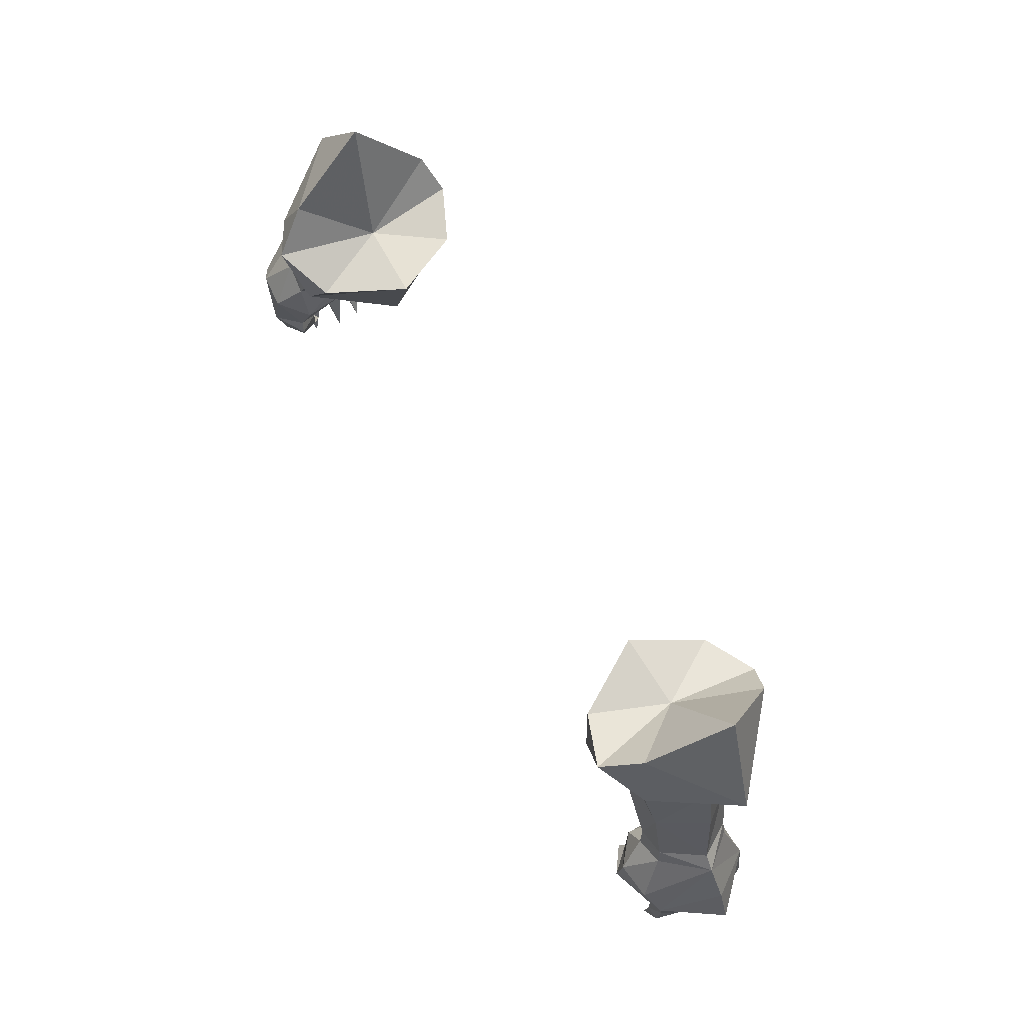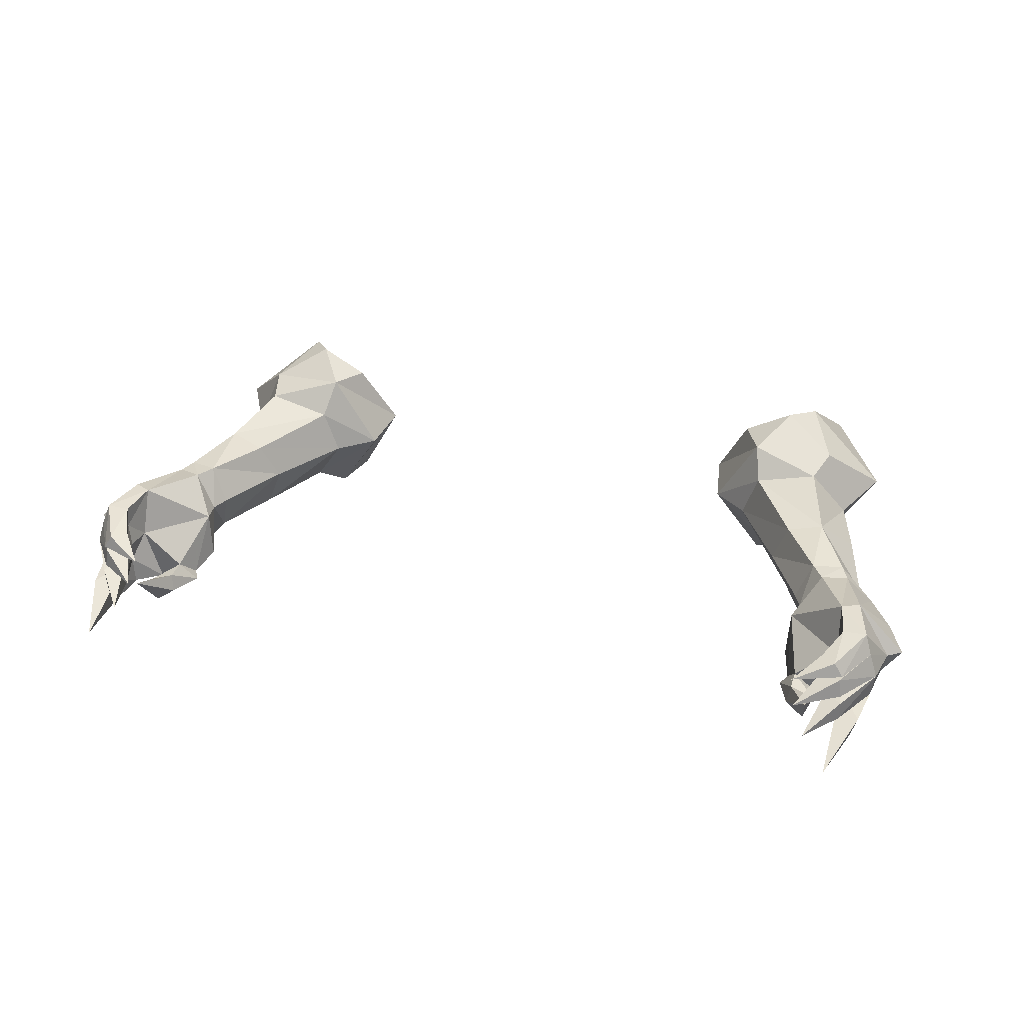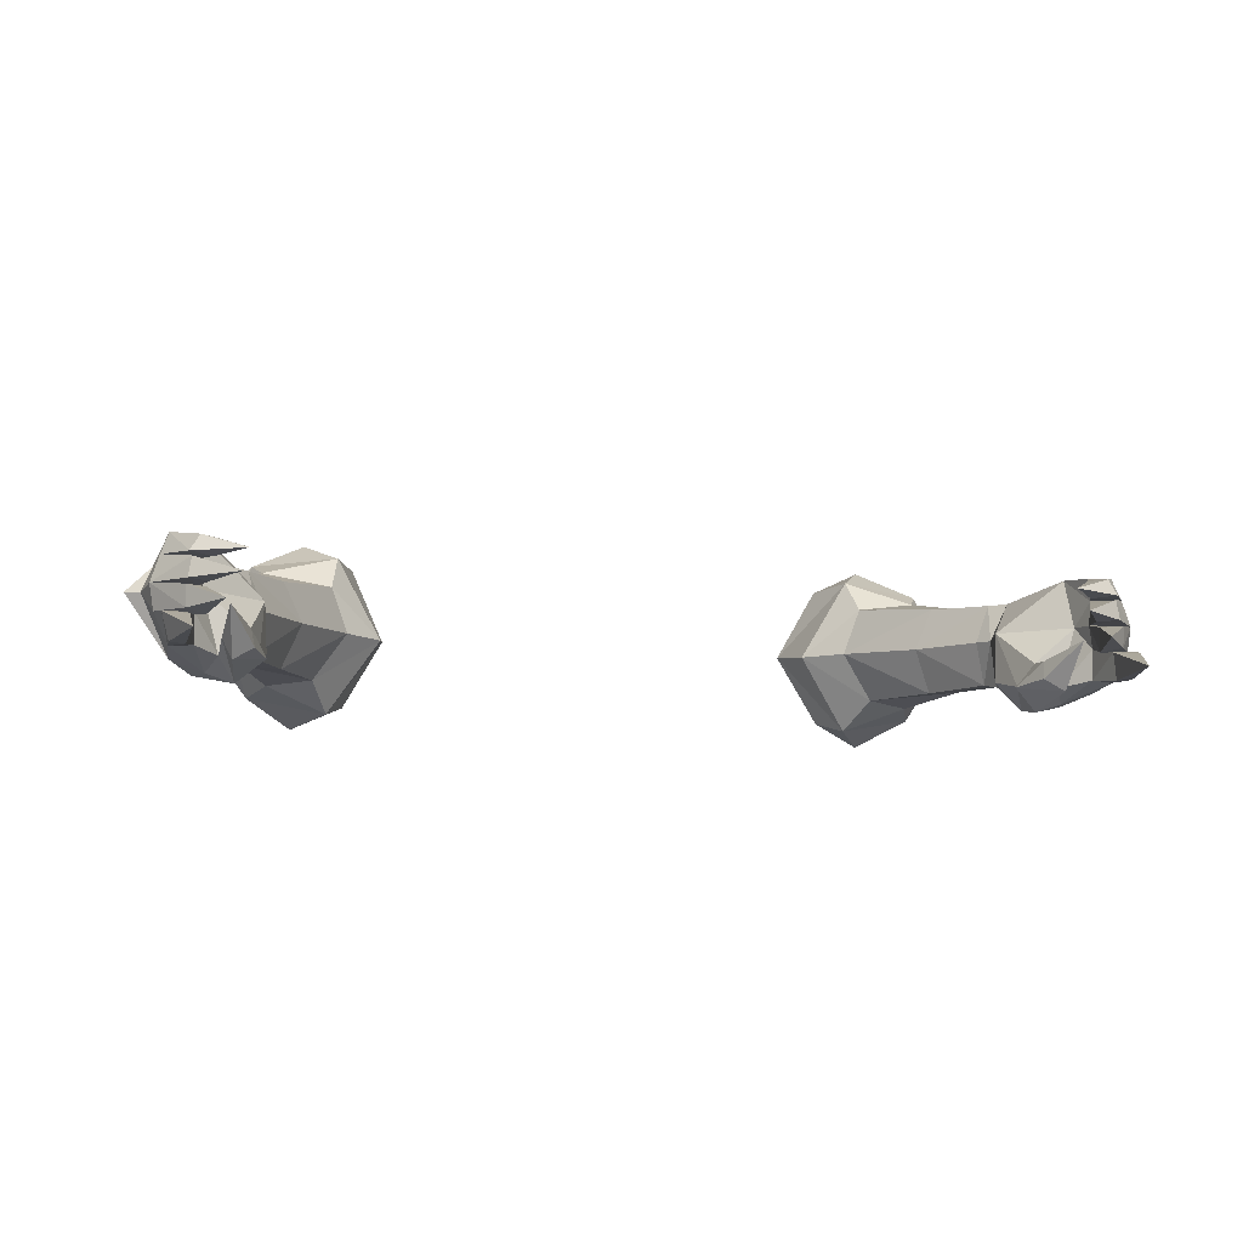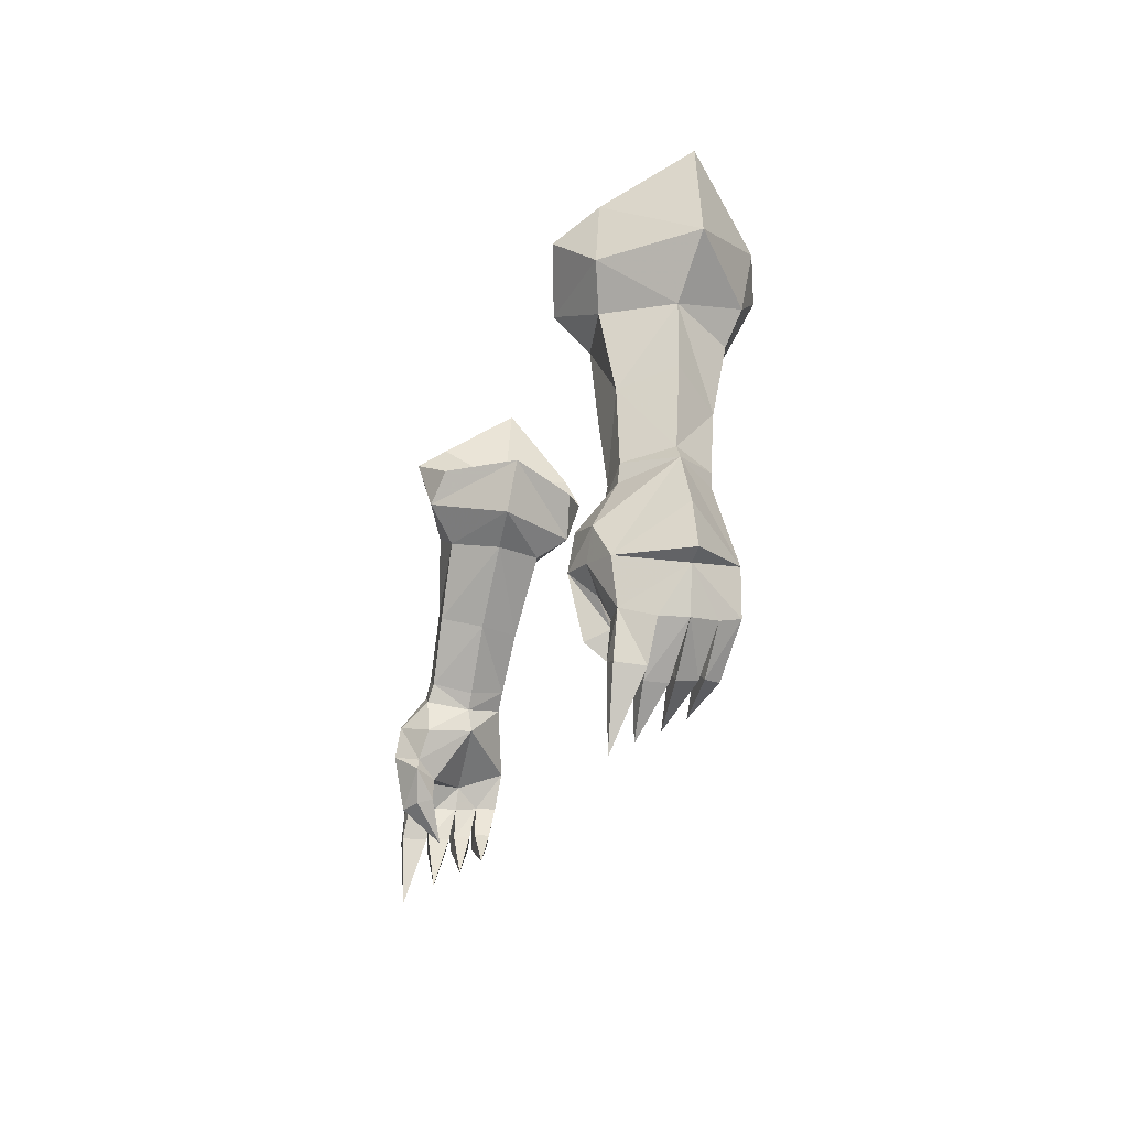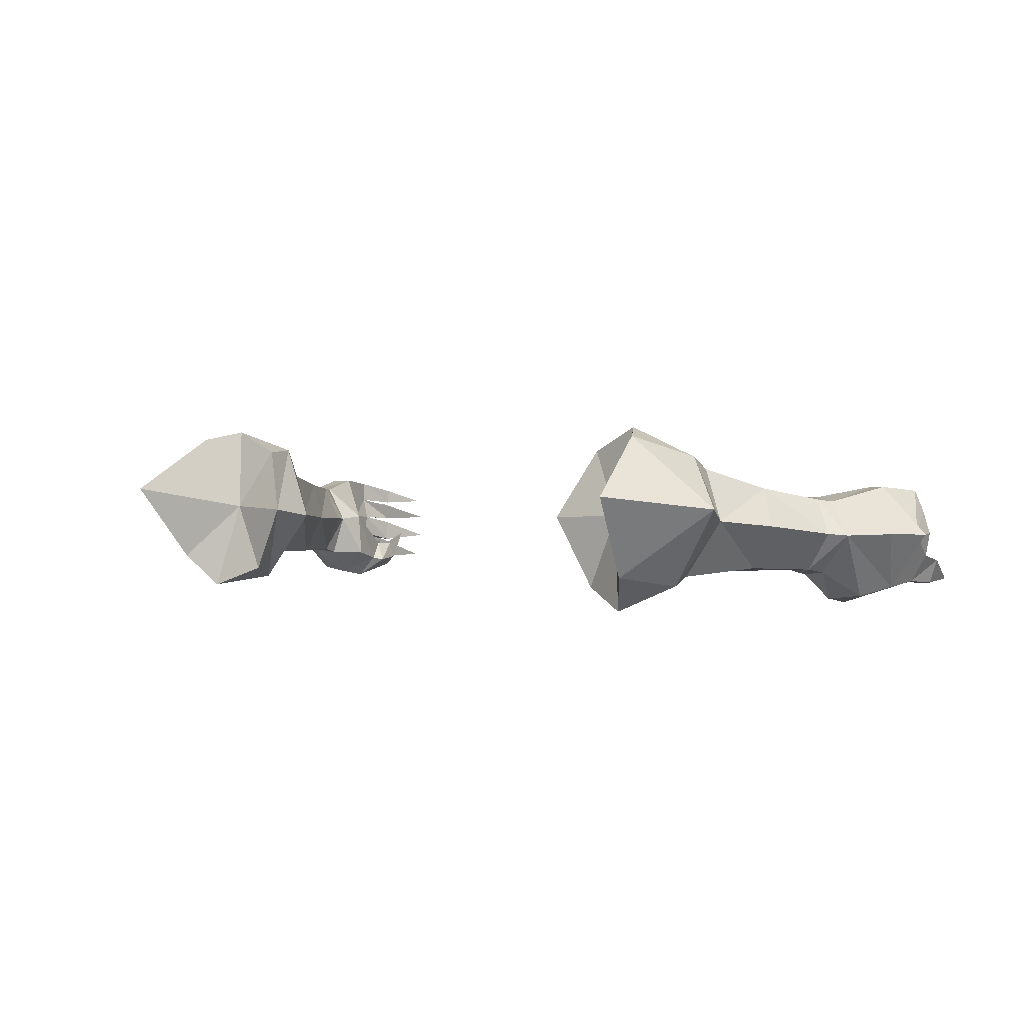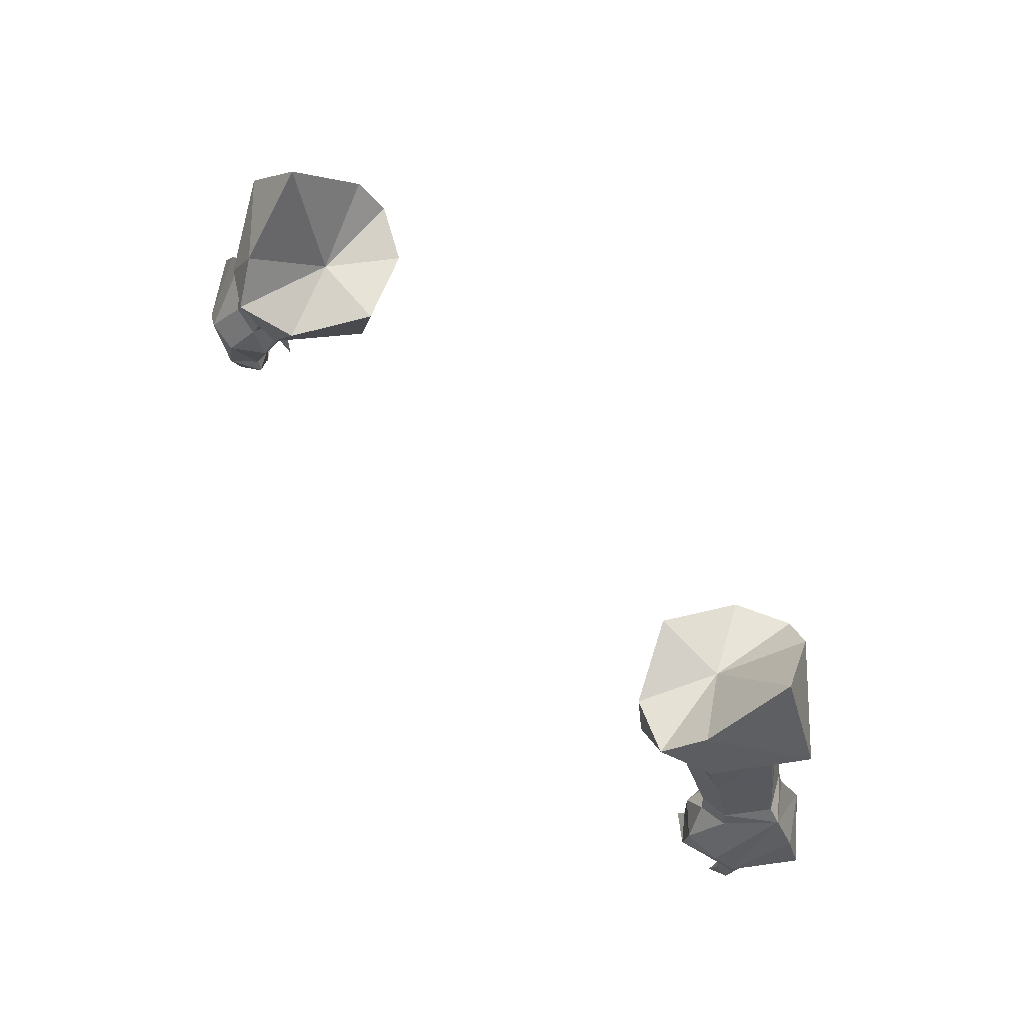
<metadata>
{"format":"obj","ext":"obj","renderer":"f3d","projection":"perspective","resolution":1024,"background":"white","views":[{"elev":73.8,"azim":58.9,"up":"+Z"},{"elev":31.5,"azim":-162.8,"up":"+Y"},{"elev":-11.0,"azim":167.1,"up":"+Y"},{"elev":-16.5,"azim":75.4,"up":"+Z"},{"elev":1.7,"azim":40.3,"up":"+Y"},{"elev":75.8,"azim":47.2,"up":"+Z"}]}
</metadata>
<code>
g soulhunter_glove_male_25640
v -17.57 5.791 49.64
v -16.79 3.911 49.34
v -14.95 4.077 52.58
v -15.74 6.06 52.42
v -17.47 6.254 52.94
v -19.07 5.654 50.16
v -20.07 3.941 50.76
v -19.05 4.409 54.53
v -12.53 4.411 56.32
v -13.33 6.664 56.12
v -16.35 7.163 56.67
v -17.33 1.955 49.86
v -15.78 2.021 53.1
v -17.6 2.253 53.84
v -18.71 2.065 50.37
v -14.03 2.161 56.76
v -16.15 1.952 57.62
v -19.66 6.262 45.55
v -18.18 5.727 48.76
v -19.46 5.544 49.35
v -20.52 6.259 45.97
v -17.23 1.22 45.68
v -18.2 0.1027 45.93
v -18.2 0.3974 47.55
v -16.81 1.632 47.23
v -18.9 1.631 43.65
v -17.7 2.08 43.68
v -17.71 2.154 44.73
v -18.96 1.095 44.88
v -21.18 6.037 43.74
v -20.03 6.004 43.73
v -18.47 0.6527 43.18
v -16.93 1.083 45.15
v -17.55 1.239 43.42
v -20.39 1.016 41.98
v -21.08 1.066 41.85
v -21.07 1.248 43.89
v -20.02 1.291 43.69
v -20.27 2.286 41.94
v -20.39 1.016 41.98
v -20.02 1.291 43.69
v -20.07 2.717 43.63
v -21.41 2.278 41.67
v -20.27 2.286 41.94
v -20.07 2.717 43.63
v -21.71 2.597 43.51
v -20.47 2.39 41.34
v -20.51 3.368 41.29
v -21.92 3.788 43.48
v -19.63 2.255 41.94
v -19.97 5.515 41.55
v -19.27 5.508 42.13
v -20.41 4.791 41.54
v -21.53 5.022 43.52
v -19.38 4.743 42.17
v -20.09 4.949 43.7
v -19.38 4.743 42.17
v -20.09 4.949 43.7
v -16.93 1.083 45.15
v -17.55 1.239 43.42
v -19.63 3.385 41.89
v -19.92 3.795 43.59
v -19.63 2.255 41.94
v -19.92 3.795 43.59
v -19.63 3.385 41.89
v -20.43 3.657 41.44
v -20.29 4.585 41.5
v -19.54 3.651 41.99
v -19.3 4.459 42.07
v -19.54 3.651 41.99
v -19.3 4.459 42.07
v -16.94 3.981 47.32
v -17.23 1.22 45.68
v -16.81 1.632 47.23
v -17.61 1.703 48.92
v -18.97 1.887 49.44
v -18.71 2.065 50.37
v -17.33 1.955 49.86
v -20.8 3.854 50.09
v -19.46 5.544 49.35
v -17.18 3.852 48.53
v -18.18 5.727 48.76
v -18.12 4.71 57.57
v -18.96 1.095 44.88
v -19.46 0.5106 45.98
v -20.98 1.04 45.92
v -19.96 0.6025 47.34
v -20.8 3.854 50.09
v -17.61 1.703 48.92
v -18.97 1.887 49.44
v -17.18 3.852 48.53
v -17.61 1.703 48.92
v -18.9 1.631 43.65
v -22.24 3.769 45.47
v -19.73 3.884 44.75
v -18.69 2.7 41.51
v -18.69 2.7 41.51
v -22.04 3.888 47.95
v -20.24 1.08 38.45
v -20.24 1.08 38.45
v -18.96 2.459 39.29
v -18.96 2.459 39.29
v -18.03 4.825 40.55
v -18.03 4.825 40.55
v -22.94 3.828 45.89
v -18.29 3.723 39.94
v -18.29 3.723 39.94
v -10.78 4.412 57.74
v -13.33 6.664 56.12
v -12.53 4.411 56.32
v -10.31 4.826 60.47
v -12.95 8.225 57.15
v -16.67 6.01 65.23
v -19.58 5.366 60.27
v -15.55 8.823 61.27
v -16.35 7.163 56.67
v -11.97 8.097 59.36
v -14.37 9.272 59.57
v -16.95 7.835 58.13
v -18.12 4.71 57.57
v -15.55 8.823 61.27
v -13.8 4.958 60.25
v -16.67 6.01 65.23
v -11.97 8.097 59.36
v -14.37 9.272 59.57
v -10.31 4.826 60.47
v -14.03 2.161 56.76
v -13.17 0.8308 58.59
v -15.78 2.112 62.58
v -16.15 1.952 57.62
v -14.68 0.3905 61.21
v -12.24 1.401 60.2
v -16.94 1.626 59.64
v -15.78 2.112 62.58
v -12.24 1.401 60.2
v -14.68 0.3905 61.21
v 17.45 5.791 49.64
v 14.75 4.128 52.76
v 16.66 3.911 49.34
v 15.68 5.965 52.35
v 17.62 6.234 53.12
v 18.94 5.654 50.16
v 19.94 3.941 50.76
v 18.93 4.409 54.53
v 12.34 4.396 56.24
v 13.13 6.613 56.19
v 16.45 7.212 56.54
v 17.2 1.955 49.86
v 15.65 2.021 53.1
v 17.47 2.253 53.84
v 18.58 2.065 50.37
v 13.9 2.161 56.76
v 16.02 1.952 57.62
v 19.53 6.262 45.55
v 19.33 5.544 49.35
v 18.05 5.727 48.76
v 20.39 6.26 45.97
v 17.11 1.22 45.68
v 18.07 0.3974 47.55
v 18.07 0.1028 45.93
v 16.68 1.632 47.23
v 18.77 1.631 43.65
v 17.58 2.154 44.73
v 17.57 2.08 43.68
v 18.83 1.095 44.88
v 21.05 6.037 43.74
v 19.9 6.005 43.73
v 18.34 0.6527 43.18
v 16.8 1.083 45.15
v 17.42 1.239 43.42
v 20.26 1.016 41.98
v 20.94 1.248 43.89
v 20.95 1.066 41.85
v 19.9 1.291 43.69
v 20.14 2.286 41.94
v 19.9 1.291 43.69
v 20.26 1.016 41.98
v 19.95 2.717 43.63
v 21.28 2.278 41.67
v 19.95 2.717 43.63
v 20.14 2.286 41.94
v 21.58 2.597 43.51
v 20.34 2.39 41.34
v 21.79 3.788 43.48
v 20.38 3.368 41.29
v 19.5 2.255 41.94
v 19.85 5.515 41.55
v 19.14 5.508 42.13
v 20.28 4.791 41.54
v 21.4 5.022 43.52
v 19.25 4.743 42.17
v 19.96 4.949 43.7
v 19.25 4.743 42.17
v 19.96 4.949 43.7
v 16.8 1.083 45.15
v 17.42 1.239 43.42
v 19.79 3.795 43.59
v 19.5 3.385 41.89
v 19.5 2.255 41.94
v 19.79 3.795 43.59
v 19.5 3.385 41.89
v 20.16 4.585 41.5
v 20.3 3.657 41.44
v 19.41 3.651 41.99
v 19.41 3.651 41.99
v 19.17 4.459 42.07
v 19.17 4.459 42.07
v 16.81 3.981 47.32
v 17.11 1.22 45.68
v 16.68 1.632 47.23
v 17.48 1.703 48.92
v 18.58 2.065 50.37
v 18.85 1.887 49.44
v 17.2 1.955 49.86
v 20.67 3.854 50.09
v 19.33 5.544 49.35
v 17.05 3.852 48.53
v 18.05 5.727 48.76
v 18 4.71 57.57
v 18.83 1.095 44.88
v 19.33 0.5107 45.98
v 20.85 1.04 45.92
v 19.83 0.6025 47.34
v 20.67 3.854 50.09
v 17.48 1.703 48.92
v 18.85 1.887 49.44
v 17.05 3.852 48.53
v 17.48 1.703 48.92
v 18.77 1.631 43.65
v 22.11 3.769 45.47
v 19.6 3.884 44.75
v 18.56 2.7 41.51
v 18.56 2.7 41.51
v 21.91 3.888 47.95
v 20.11 1.08 38.45
v 20.11 1.08 38.45
v 18.83 2.459 39.29
v 18.83 2.459 39.29
v 17.9 4.825 40.55
v 17.9 4.825 40.55
v 22.81 3.828 45.89
v 18.16 3.723 39.94
v 18.16 3.723 39.94
v 10.57 4.407 57.77
v 12.34 4.396 56.24
v 13.13 6.613 56.19
v 10.18 4.826 60.47
v 12.76 8.284 57.39
v 16.54 6.01 65.23
v 15.42 8.823 61.27
v 19.46 5.366 60.27
v 16.45 7.212 56.54
v 14.24 9.272 59.57
v 11.84 8.097 59.36
v 16.82 7.835 58.13
v 18 4.71 57.57
v 15.42 8.823 61.27
v 16.54 6.01 65.23
v 13.67 4.958 60.25
v 11.84 8.097 59.36
v 14.24 9.272 59.57
v 10.18 4.826 60.47
v 13.9 2.161 56.76
v 13.04 0.8308 58.59
v 15.65 2.112 62.58
v 16.02 1.952 57.62
v 12.12 1.401 60.2
v 14.56 0.3905 61.21
v 16.81 1.626 59.64
v 15.65 2.112 62.58
v 12.12 1.401 60.2
v 14.56 0.3905 61.21
f 2 1 3
f 4 3 1
f 6 5 1
f 4 1 5
f 6 7 5
f 8 5 7
f 3 4 9
f 10 9 4
f 4 5 10
f 11 10 5
f 13 12 3
f 2 3 12
f 13 14 12
f 15 12 14
f 8 7 14
f 15 14 7
f 16 13 9
f 3 9 13
f 17 14 16
f 13 16 14
f 19 18 20
f 21 20 18
f 23 22 24
f 25 24 22
f 27 26 28
f 29 28 26
f 31 30 18
f 21 18 30
f 23 32 33
f 34 33 32
f 36 35 37
f 38 37 35
f 40 39 41
f 42 41 39
f 44 43 45
f 46 45 43
f 36 37 43
f 46 43 37
f 48 47 49
f 46 49 47
f 47 50 46
f 45 46 50
f 52 51 31
f 30 31 51
f 51 53 30
f 54 30 53
f 53 55 54
f 56 54 55
f 52 31 57
f 58 57 31
f 28 59 27
f 60 27 59
f 61 48 62
f 49 62 48
f 42 63 64
f 65 64 63
f 66 49 67
f 54 67 49
f 68 62 66
f 49 66 62
f 69 58 70
f 64 70 58
f 67 54 71
f 56 71 54
f 28 72 73
f 74 73 72
f 76 75 77
f 78 77 75
f 80 79 6
f 7 6 79
f 2 78 81
f 75 81 78
f 7 79 77
f 76 77 79
f 2 81 1
f 82 1 81
f 1 82 6
f 80 6 82
f 5 8 83
f 5 83 11
f 83 8 14
f 17 83 14
f 29 41 42
f 85 84 23
f 85 38 84
f 86 37 85
f 18 19 72
f 86 87 88
f 23 24 87
f 24 89 90
f 24 25 89
f 74 91 92
f 72 91 74
f 23 84 93
f 30 54 94
f 72 28 95
f 91 72 19
f 88 20 21
f 27 96 26
f 93 97 32
f 32 97 34
f 72 95 18
f 96 27 60
f 88 21 98
f 86 94 37
f 35 36 99
f 39 40 100
f 43 44 99
f 36 43 99
f 47 48 101
f 50 47 101
f 65 63 102
f 48 61 101
f 51 52 103
f 53 51 103
f 55 53 103
f 52 57 104
f 18 58 31
f 23 93 32
f 105 86 98
f 94 54 49
f 98 21 105
f 30 94 21
f 37 94 46
f 94 49 46
f 95 64 58
f 95 42 64
f 67 106 66
f 66 106 68
f 70 107 69
f 71 106 67
f 95 58 18
f 29 42 95
f 95 28 29
f 28 73 59
f 22 23 33
f 87 24 90
f 88 87 90
f 85 87 86
f 87 85 23
f 85 37 38
f 98 86 88
f 94 86 105
f 94 105 21
f 109 108 110
f 112 111 108
f 114 113 115
f 109 116 112
f 117 112 118
f 119 115 118
f 116 119 112
f 112 119 118
f 114 115 119
f 120 119 116
f 112 108 109
f 111 112 117
f 122 121 123
f 122 124 125
f 122 125 121
f 122 126 124
f 114 119 120
f 110 108 127
f 108 111 128
f 129 113 114
f 128 130 127
f 131 128 132
f 131 129 133
f 128 133 130
f 131 133 128
f 133 129 114
f 130 133 120
f 127 108 128
f 132 128 111
f 123 134 122
f 136 135 122
f 134 136 122
f 135 126 122
f 120 133 114
f 138 137 139
f 137 138 140
f 137 141 142
f 141 137 140
f 141 143 142
f 143 141 144
f 145 140 138
f 140 145 146
f 146 141 140
f 141 146 147
f 138 148 149
f 148 138 139
f 148 150 149
f 150 148 151
f 150 143 144
f 143 150 151
f 145 149 152
f 149 145 138
f 152 150 153
f 150 152 149
f 155 154 156
f 154 155 157
f 159 158 160
f 158 159 161
f 163 162 164
f 162 163 165
f 154 166 167
f 166 154 157
f 169 168 160
f 168 169 170
f 172 171 173
f 171 172 174
f 176 175 177
f 175 176 178
f 180 179 181
f 179 180 182
f 179 172 173
f 172 179 182
f 184 183 185
f 183 184 182
f 182 186 183
f 186 182 180
f 167 187 188
f 187 167 166
f 166 189 187
f 189 166 190
f 190 191 189
f 191 190 192
f 193 167 188
f 167 193 194
f 164 195 163
f 195 164 196
f 197 185 198
f 185 197 184
f 200 199 178
f 199 200 201
f 202 184 203
f 184 202 190
f 203 197 204
f 197 203 184
f 205 194 206
f 194 205 200
f 207 190 202
f 190 207 192
f 209 208 163
f 208 209 210
f 212 211 213
f 211 212 214
f 142 215 216
f 215 142 143
f 217 214 139
f 214 217 211
f 212 215 143
f 215 212 213
f 137 217 139
f 217 137 218
f 142 218 137
f 218 142 216
f 219 144 141
f 147 219 141
f 150 144 219
f 150 219 153
f 178 176 165
f 160 220 221
f 220 174 221
f 221 172 222
f 208 156 154
f 224 223 222
f 223 159 160
f 226 225 159
f 225 161 159
f 228 227 210
f 210 227 208
f 229 220 160
f 230 190 166
f 231 163 208
f 156 208 227
f 157 155 224
f 162 232 164
f 168 233 229
f 170 233 168
f 154 231 208
f 196 164 232
f 234 157 224
f 172 230 222
f 235 173 171
f 236 177 175
f 235 181 179
f 235 179 173
f 237 185 183
f 237 183 186
f 238 199 201
f 237 198 185
f 239 188 187
f 239 187 189
f 239 189 191
f 240 193 188
f 167 194 154
f 168 229 160
f 234 222 241
f 184 190 230
f 241 157 234
f 157 230 166
f 182 230 172
f 182 184 230
f 194 200 231
f 200 178 231
f 203 242 202
f 204 242 203
f 206 243 205
f 202 242 207
f 154 194 231
f 231 178 165
f 165 163 231
f 195 209 163
f 169 160 158
f 226 159 223
f 226 223 224
f 222 223 221
f 160 221 223
f 174 172 221
f 224 222 234
f 241 222 230
f 157 241 230
f 245 244 246
f 244 247 248
f 250 249 251
f 248 252 246
f 253 248 254
f 253 250 255
f 248 255 252
f 253 255 248
f 255 250 251
f 252 255 256
f 246 244 248
f 254 248 247
f 258 257 259
f 261 260 259
f 257 261 259
f 260 262 259
f 256 255 251
f 263 244 245
f 264 247 244
f 251 249 265
f 263 266 264
f 267 264 268
f 269 265 268
f 266 269 264
f 264 269 268
f 251 265 269
f 256 269 266
f 264 244 263
f 247 264 267
f 259 270 258
f 259 271 272
f 259 272 270
f 259 262 271
f 251 269 256

</code>
